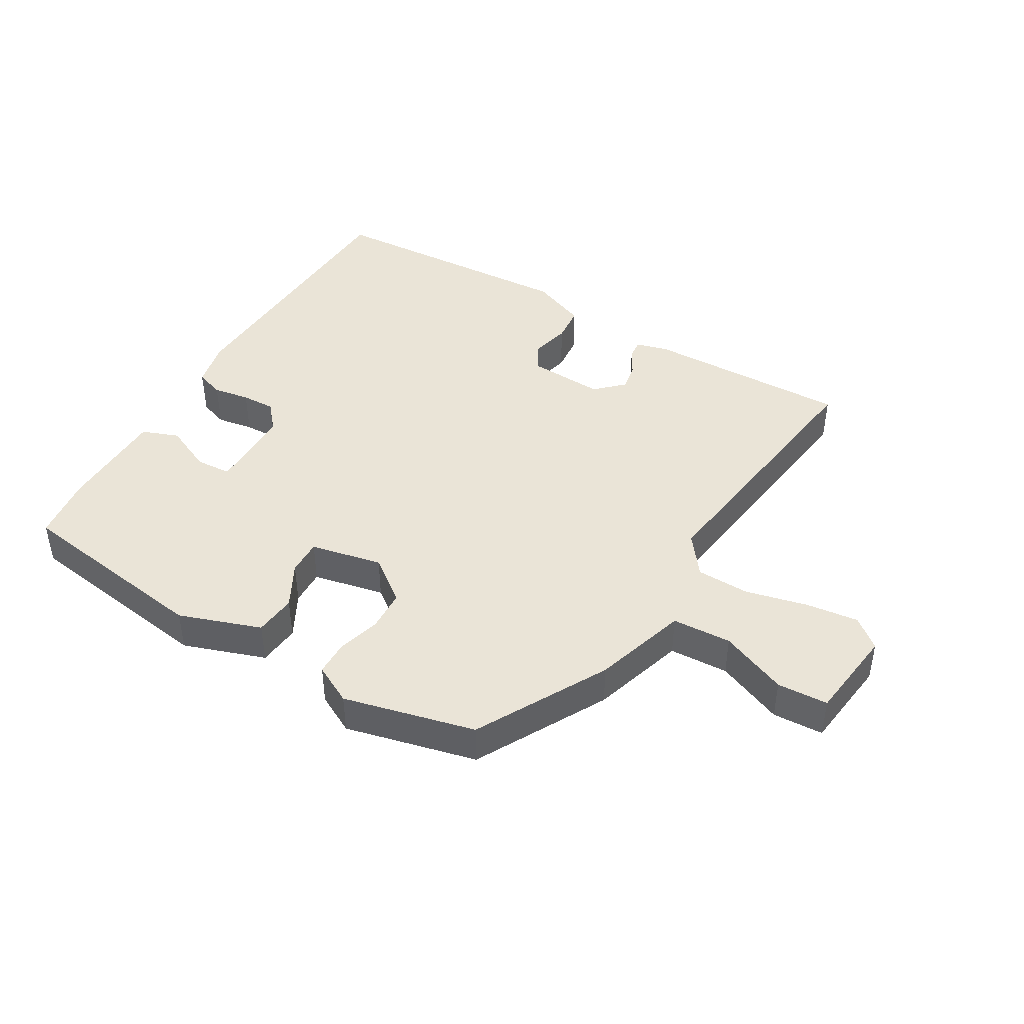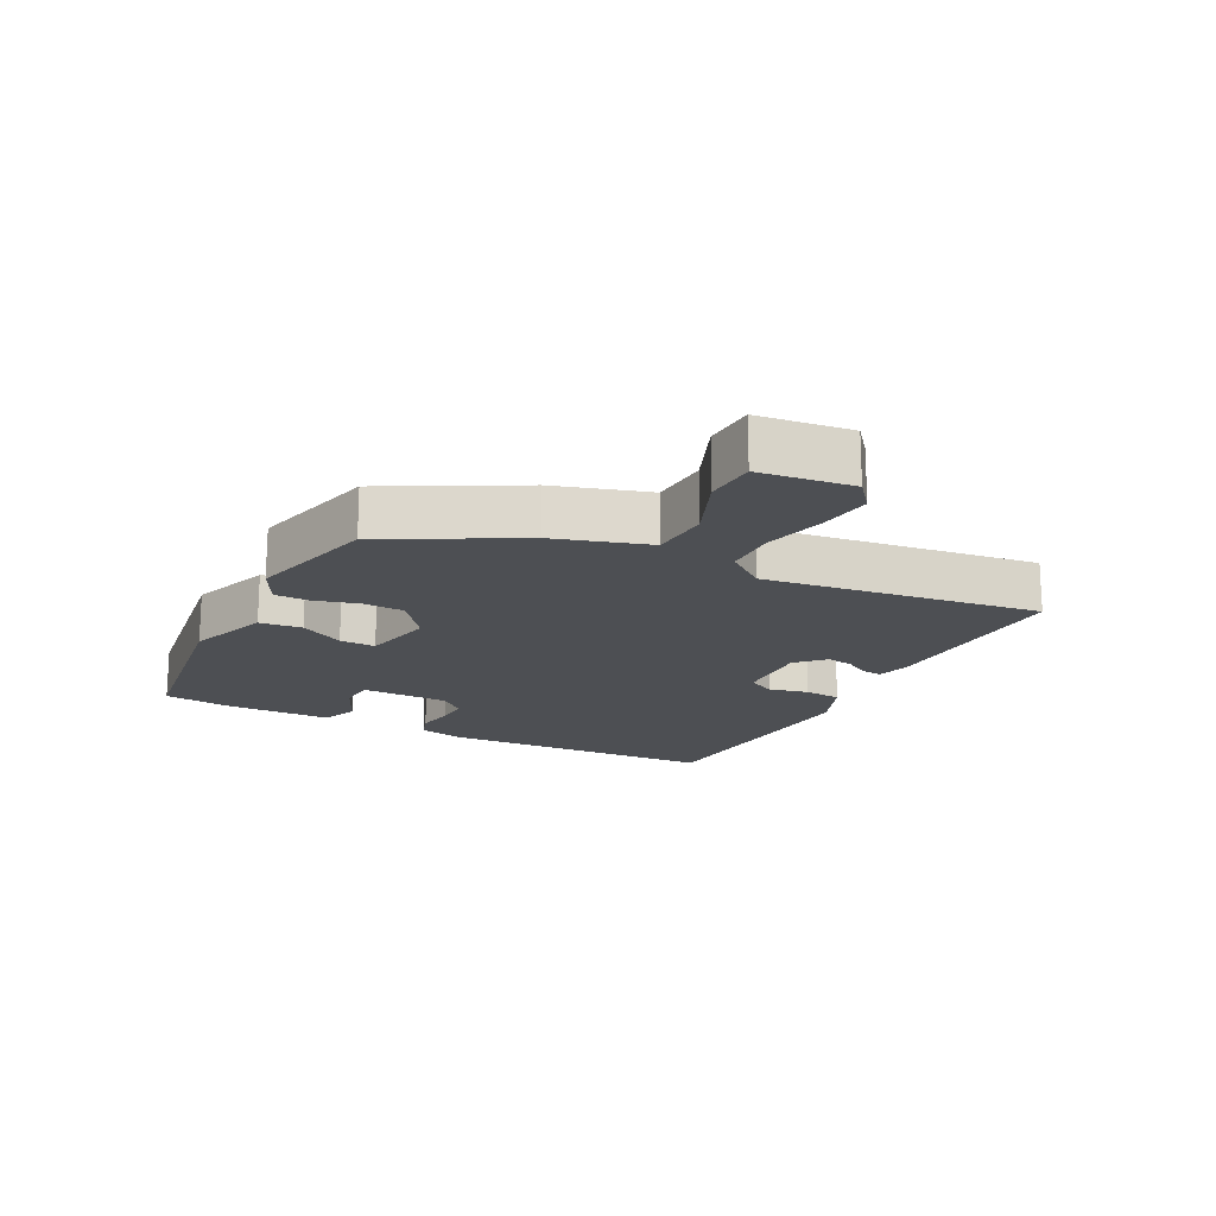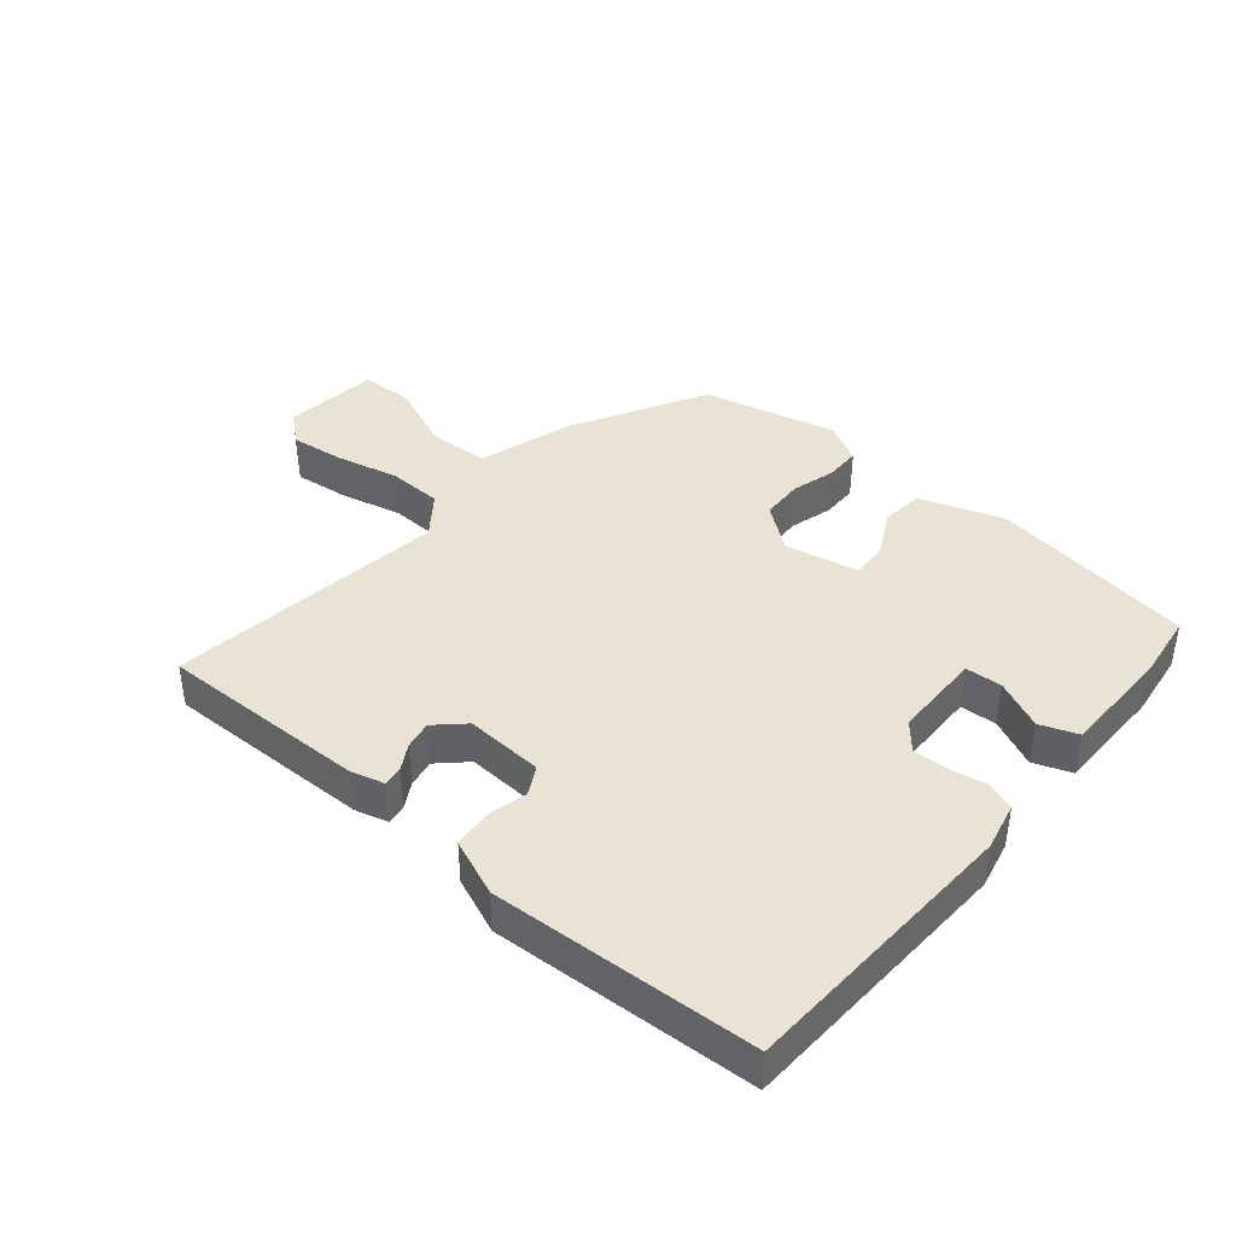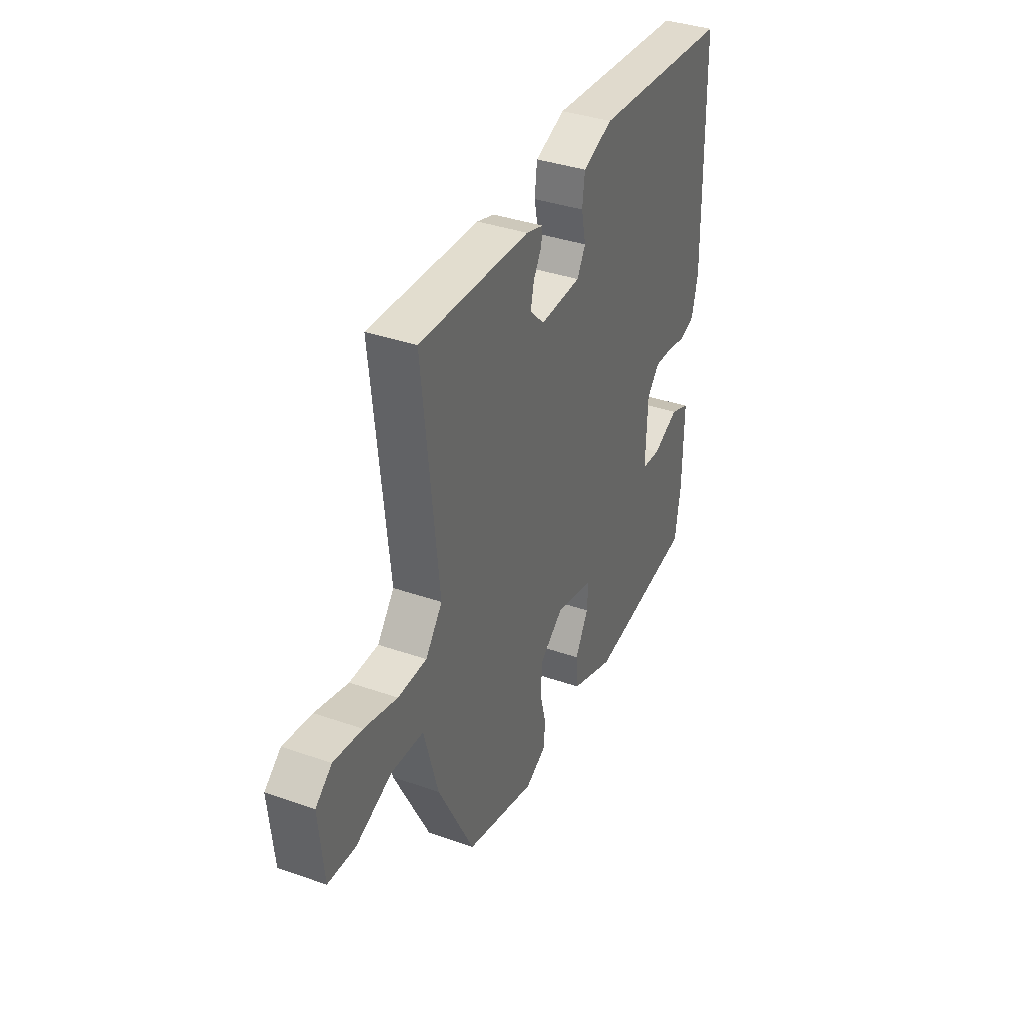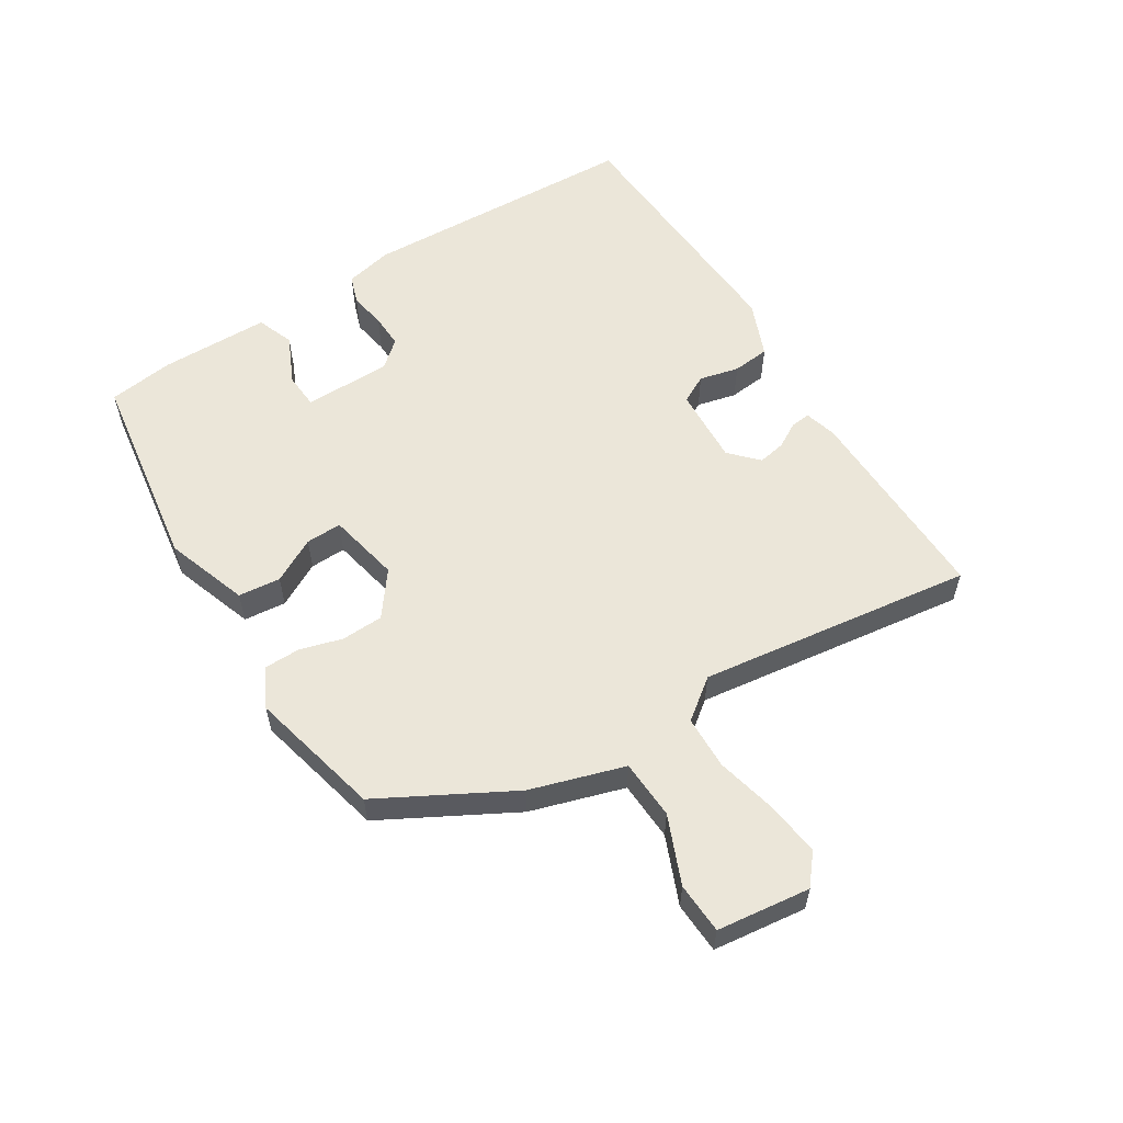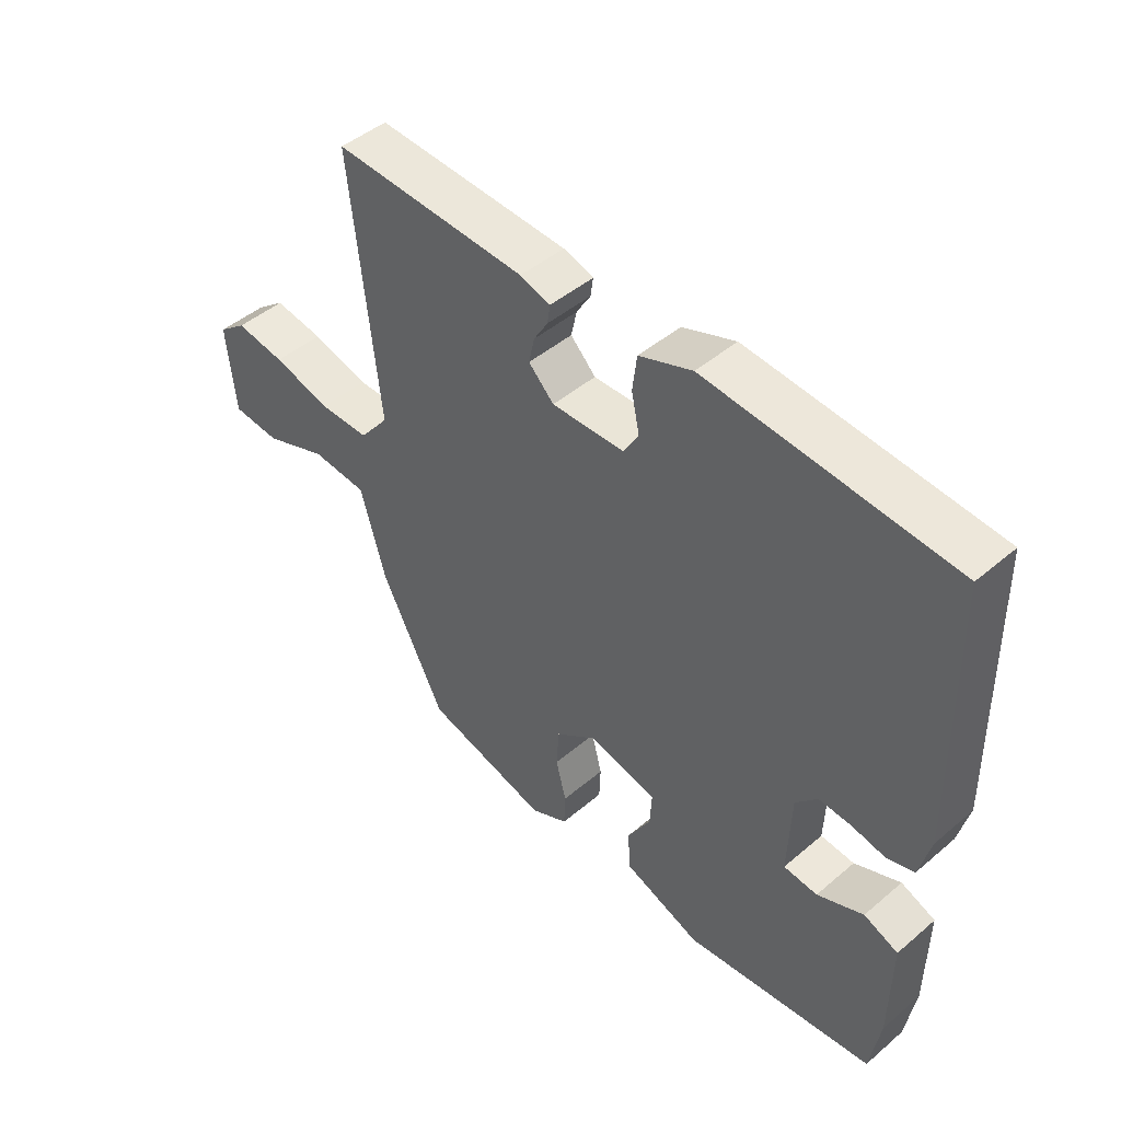
<metadata>
{"format":"obj","ext":"obj","renderer":"f3d","projection":"perspective","resolution":1024,"background":"white","views":[{"elev":43.9,"azim":-148.1,"up":"+Y"},{"elev":-17.5,"azim":-116.0,"up":"+Y"},{"elev":41.1,"azim":41.7,"up":"+Y"},{"elev":37.0,"azim":-65.7,"up":"+Z"},{"elev":57.6,"azim":-120.6,"up":"+Y"},{"elev":46.1,"azim":45.9,"up":"+Z"}]}
</metadata>
<code>
v -0.369 0.07 -0.466
v -0.473 0.07 -0.263
v -0.514 0.07 -0.118
v -0.605 0.07 -0.111
v -0.709 0.07 -0.151
v -0.787 0.07 -0.145
v -0.801 0.07 -0.002
v -0.755 0.07 0.034
v -0.674 0.07 0.022
v -0.58 0.07 -0.003
v -0.498 0.07 -0.003
v -0.45 0.07 0.057
v -0.496 0.07 0.479
v -0.181 0.07 0.464
v -0.132 0.07 0.449
v -0.136 0.07 0.419
v -0.159 0.07 0.381
v -0.168 0.07 0.339
v -0.127 0.07 0.298
v -0.009 0.07 0.301
v 0.015 0.07 0.343
v 0.002 0.07 0.404
v 0.009 0.07 0.461
v 0.095 0.07 0.493
v 0.492 0.07 0.46
v 0.5 0.07 0.03
v 0.482 0.07 -0.042
v 0.438 0.07 -0.056
v 0.382 0.07 -0.045
v 0.33 0.07 -0.042
v 0.295 0.07 -0.081
v 0.29 0.07 -0.215
v 0.345 0.07 -0.22
v 0.42 0.07 -0.188
v 0.476 0.07 -0.211
v 0.474 0.07 -0.378
v 0.458 0.07 -0.479
v 0.149 0.07 -0.517
v 0.024 0.07 -0.47
v 0.019 0.07 -0.405
v 0.057 0.07 -0.338
v 0.06 0.07 -0.283
v -0.05 0.07 -0.257
v -0.118 0.07 -0.306
v -0.122 0.07 -0.37
v -0.105 0.07 -0.436
v -0.107 0.07 -0.49
v -0.168 0.07 -0.52
v -0.369 0 -0.466
v -0.473 0 -0.263
v -0.514 0 -0.118
v -0.605 0 -0.111
v -0.709 0 -0.151
v -0.787 0 -0.145
v -0.801 0 -0.002
v -0.755 0 0.034
v -0.674 0 0.022
v -0.58 0 -0.003
v -0.498 0 -0.003
v -0.45 0 0.057
v -0.496 0 0.479
v -0.181 0 0.464
v -0.132 0 0.449
v -0.136 0 0.419
v -0.159 0 0.381
v -0.168 0 0.339
v -0.127 0 0.298
v -0.009 0 0.301
v 0.015 0 0.343
v 0.002 0 0.404
v 0.009 0 0.461
v 0.095 0 0.493
v 0.492 0 0.46
v 0.5 0 0.03
v 0.482 0 -0.042
v 0.438 0 -0.056
v 0.382 0 -0.045
v 0.33 0 -0.042
v 0.295 0 -0.081
v 0.29 0 -0.215
v 0.345 0 -0.22
v 0.42 0 -0.188
v 0.476 0 -0.211
v 0.474 0 -0.378
v 0.458 0 -0.479
v 0.149 0 -0.517
v 0.024 0 -0.47
v 0.019 0 -0.405
v 0.057 0 -0.338
v 0.06 0 -0.283
v -0.05 0 -0.257
v -0.118 0 -0.306
v -0.122 0 -0.37
v -0.105 0 -0.436
v -0.107 0 -0.49
v -0.168 0 -0.52
f 45 46 47 48
f 44 45 48 1
f 43 44 1 2
f 38 39 40 41
f 38 41 42
f 37 38 42
f 36 37 42
f 33 34 35 36
f 32 33 36 42
f 31 32 42 43
f 26 27 28 29
f 26 29 30
f 25 26 30
f 21 22 23 24
f 21 24 25 30
f 14 15 16 17
f 12 13 14 17
f 11 12 17 18
f 7 8 9 10
f 5 6 7 10
f 4 5 10 11
f 3 4 11
f 20 21 30 31
f 19 20 31 43
f 11 18 19 43
f 2 3 11 43
f 96 95 94 93
f 49 96 93 92
f 50 49 92 91
f 89 88 87 86
f 90 89 86
f 90 86 85
f 90 85 84
f 84 83 82 81
f 90 84 81 80
f 91 90 80 79
f 77 76 75 74
f 78 77 74
f 78 74 73
f 72 71 70 69
f 78 73 72 69
f 65 64 63 62
f 65 62 61 60
f 66 65 60 59
f 58 57 56 55
f 58 55 54 53
f 59 58 53 52
f 59 52 51
f 79 78 69 68
f 91 79 68 67
f 91 67 66 59
f 91 59 51 50
f 1 49 50 2
f 2 50 51 3
f 3 51 52 4
f 4 52 53 5
f 5 53 54 6
f 6 54 55 7
f 7 55 56 8
f 8 56 57 9
f 9 57 58 10
f 10 58 59 11
f 11 59 60 12
f 12 60 61 13
f 13 61 62 14
f 14 62 63 15
f 15 63 64 16
f 16 64 65 17
f 17 65 66 18
f 18 66 67 19
f 19 67 68 20
f 20 68 69 21
f 21 69 70 22
f 22 70 71 23
f 23 71 72 24
f 24 72 73 25
f 25 73 74 26
f 26 74 75 27
f 27 75 76 28
f 28 76 77 29
f 29 77 78 30
f 30 78 79 31
f 31 79 80 32
f 32 80 81 33
f 33 81 82 34
f 34 82 83 35
f 35 83 84 36
f 36 84 85 37
f 37 85 86 38
f 38 86 87 39
f 39 87 88 40
f 40 88 89 41
f 41 89 90 42
f 42 90 91 43
f 43 91 92 44
f 44 92 93 45
f 45 93 94 46
f 46 94 95 47
f 47 95 96 48
f 48 96 49 1

</code>
